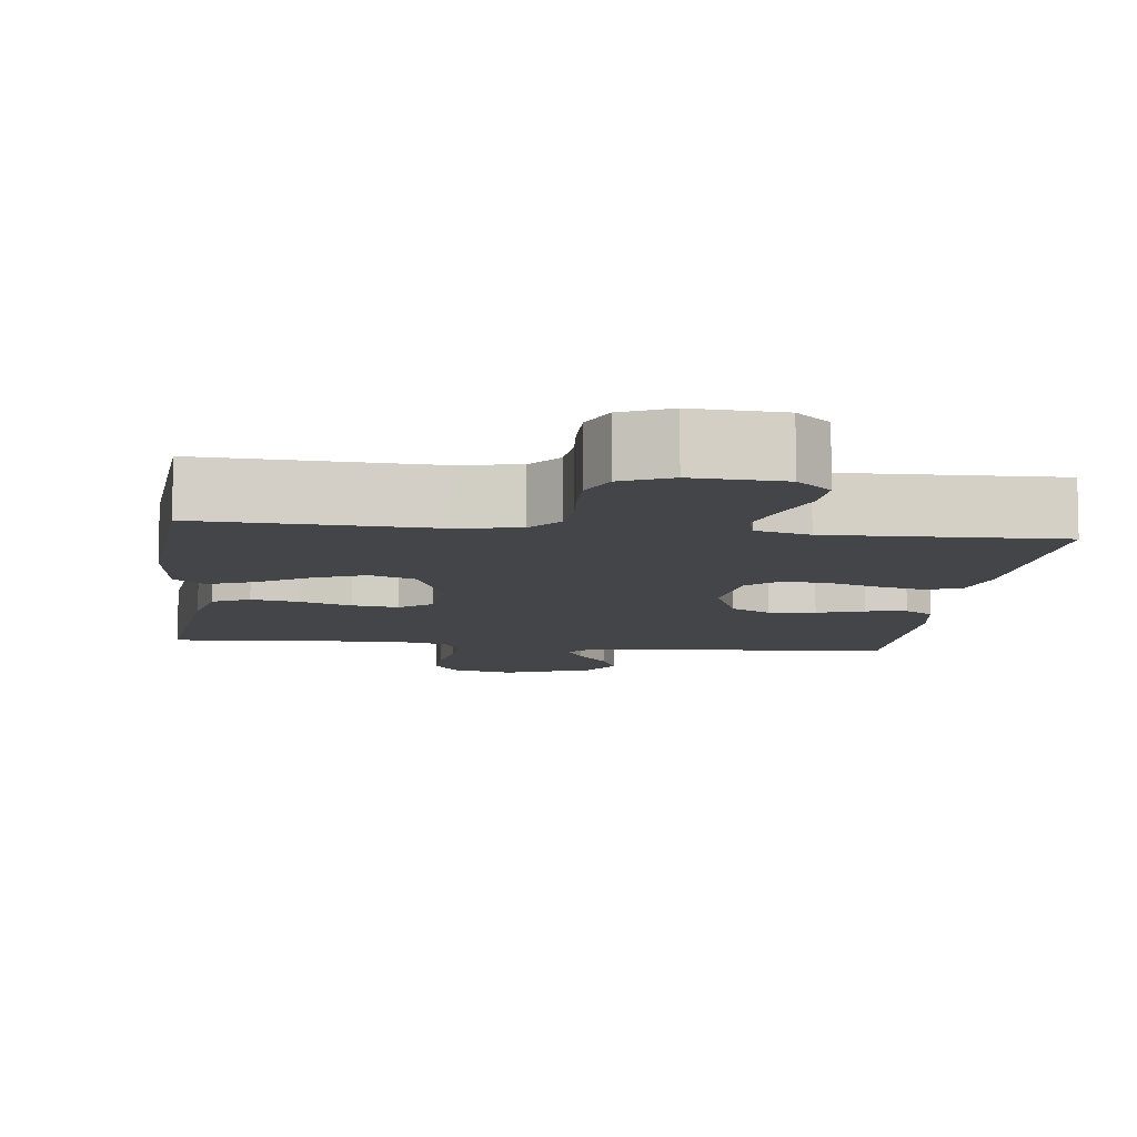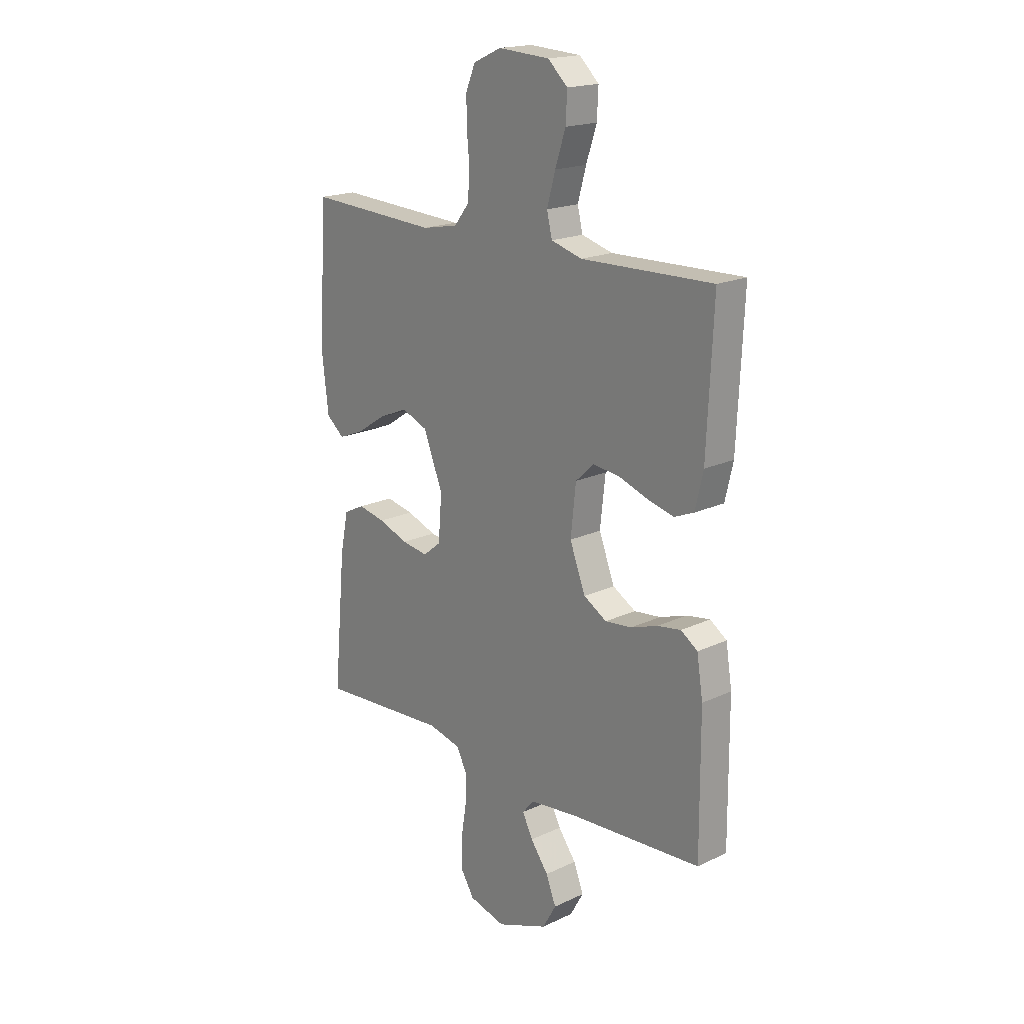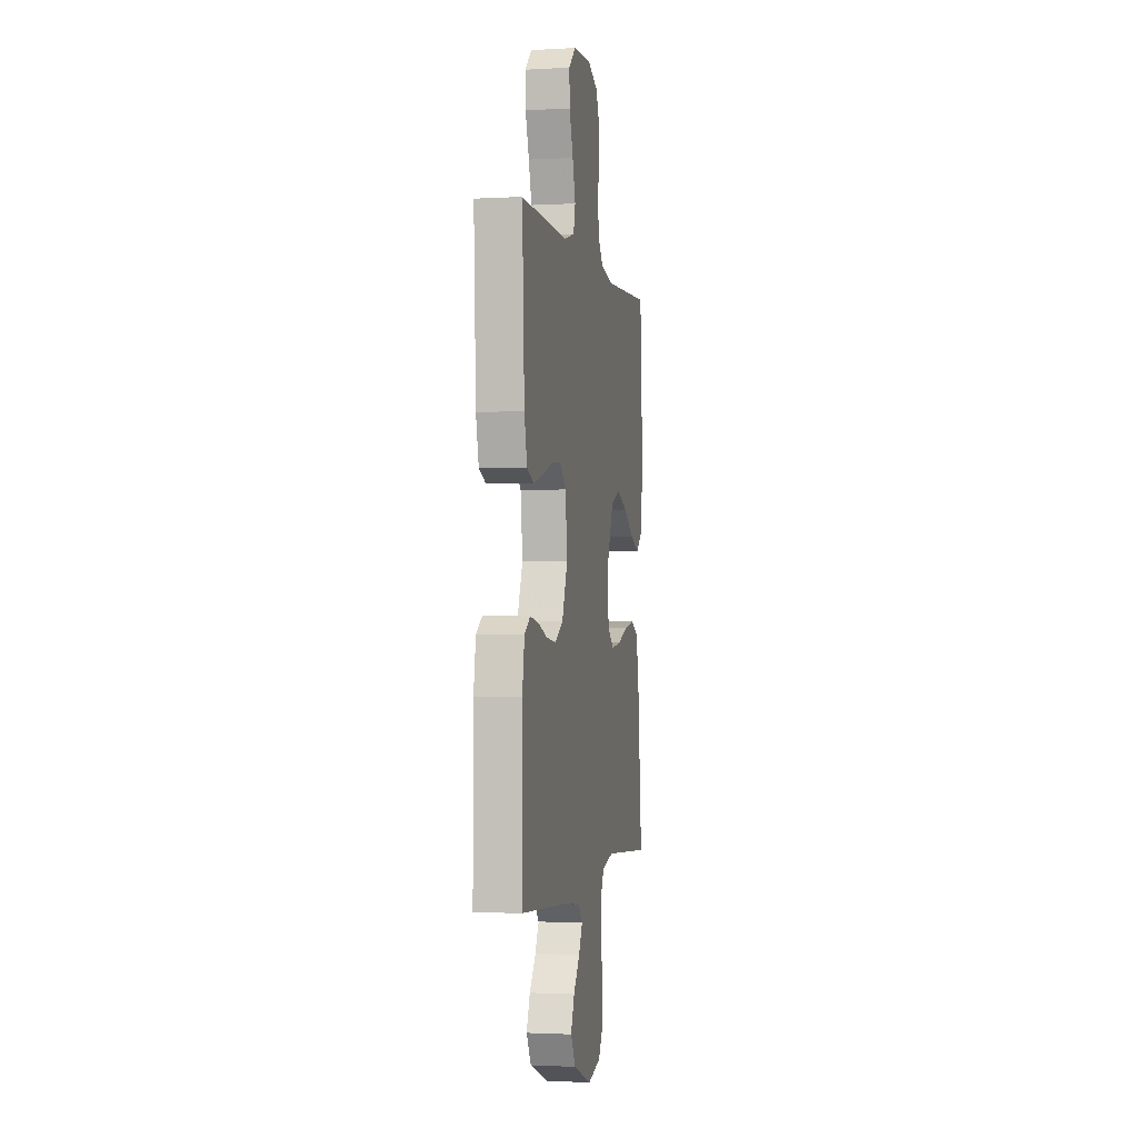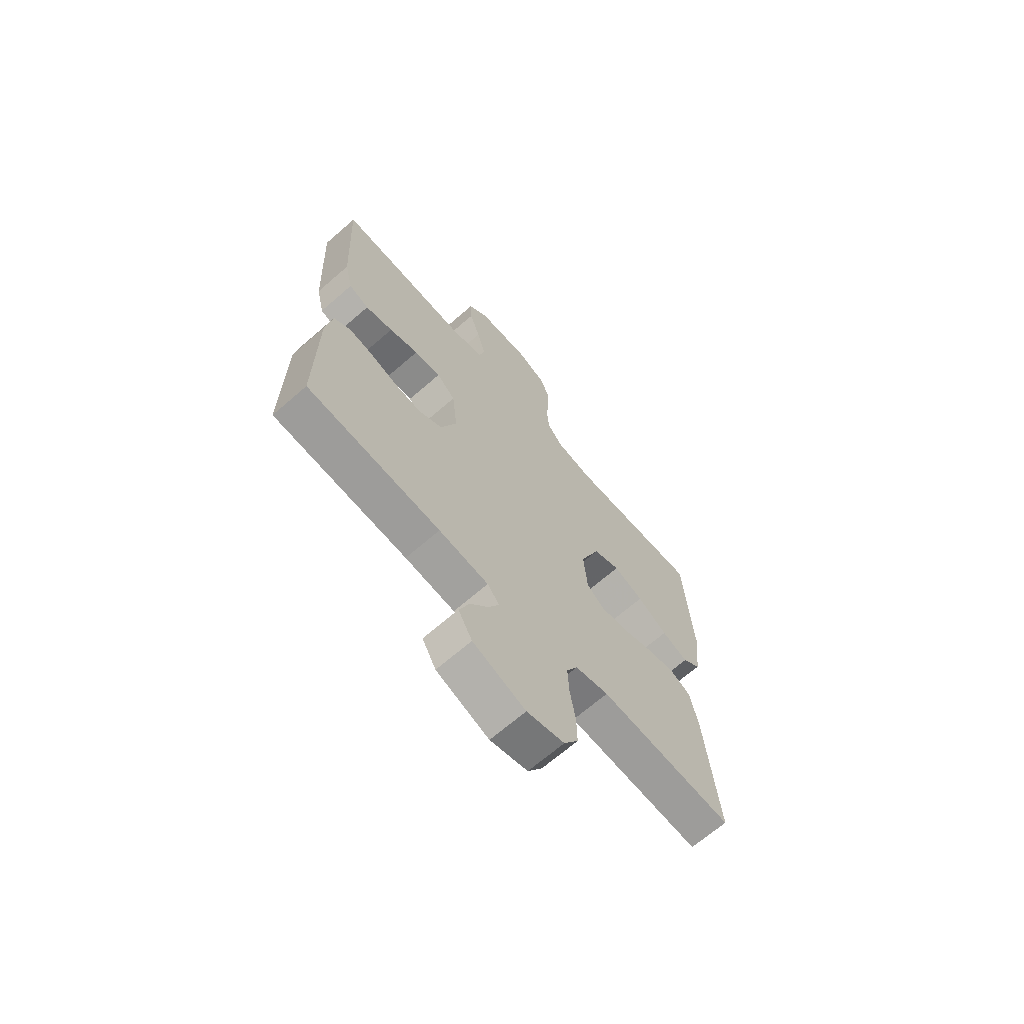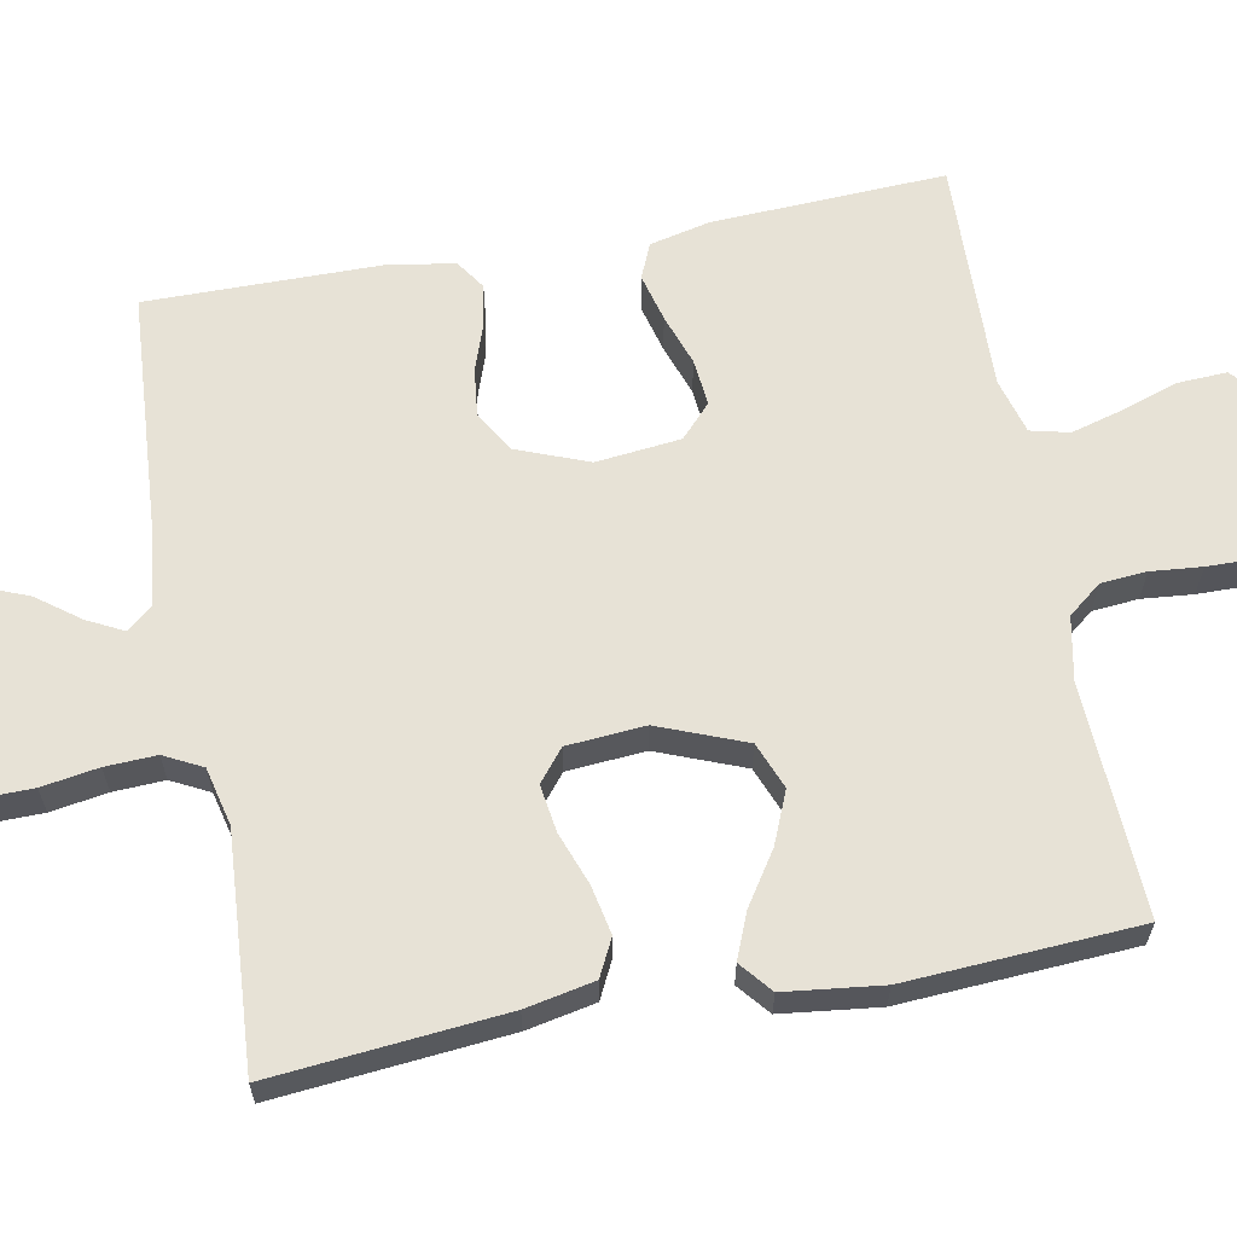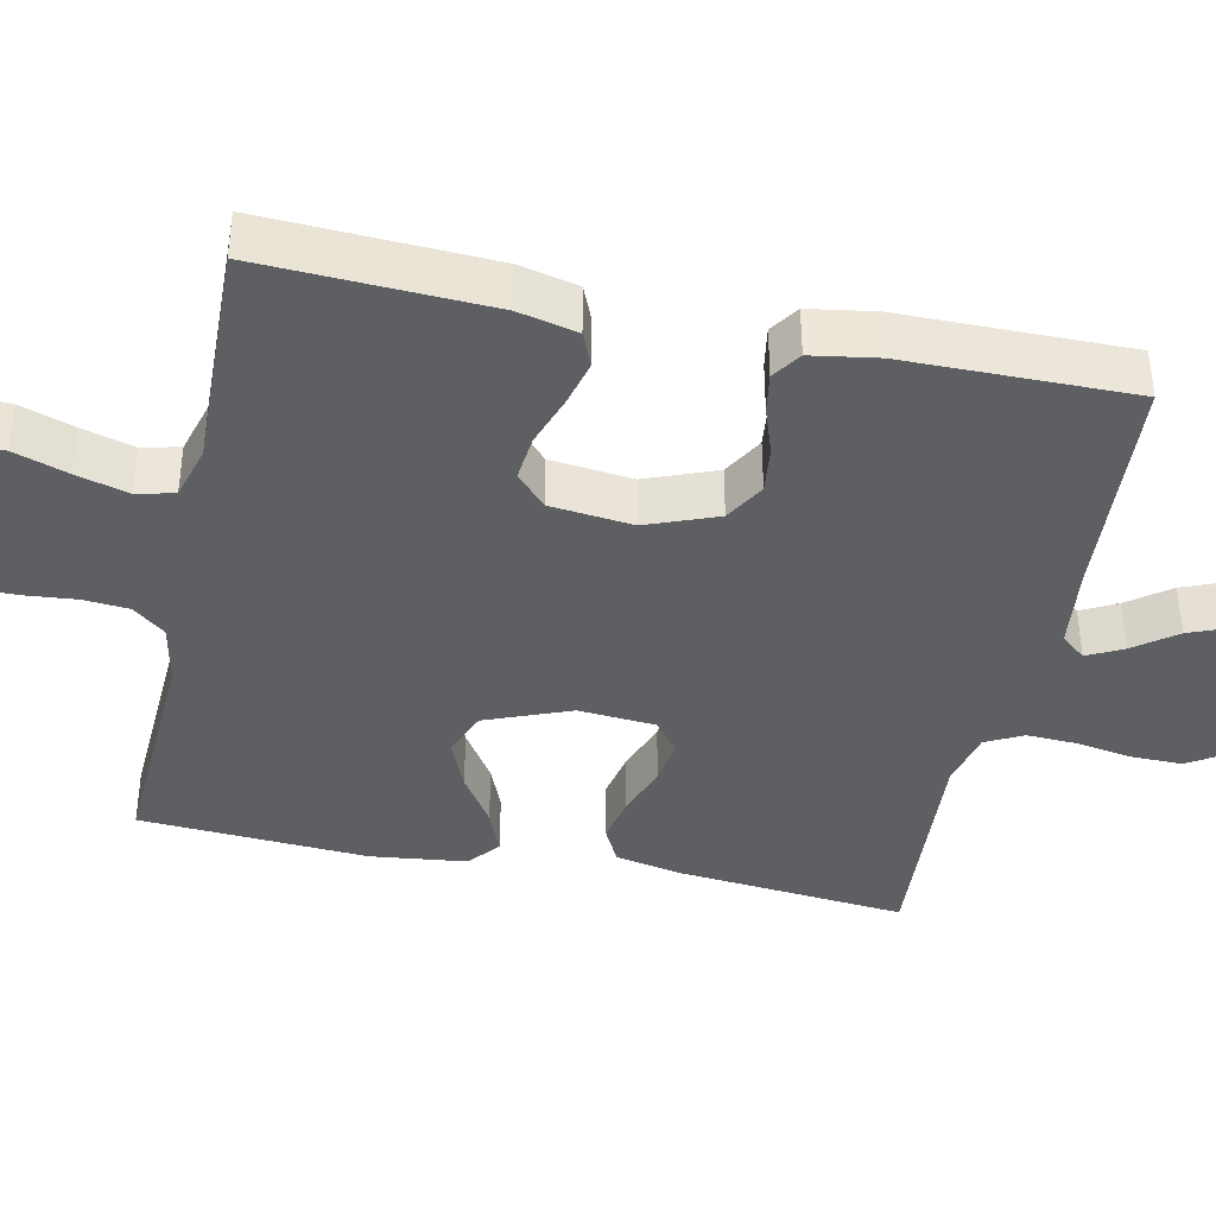
<metadata>
{"format":"obj","ext":"obj","renderer":"f3d","projection":"perspective","resolution":1024,"background":"white","views":[{"elev":-8.8,"azim":-7.1,"up":"+Y"},{"elev":18.8,"azim":48.2,"up":"+Z"},{"elev":-1.8,"azim":101.3,"up":"+Z"},{"elev":-67.7,"azim":131.1,"up":"+Z"},{"elev":63.3,"azim":-100.6,"up":"+Y"},{"elev":-39.8,"azim":78.1,"up":"+Y"}]}
</metadata>
<code>
v 0.5 0.07 -0.5
v 0.2 0.07 -0.52
v 0.088 0.07 -0.533
v 0.061 0.07 -0.565
v 0.085 0.07 -0.612
v 0.126 0.07 -0.667
v 0.149 0.07 -0.725
v 0.118 0.07 -0.78
v 0 0.07 -0.826
v -0.084 0.07 -0.804
v -0.116 0.07 -0.753
v -0.115 0.07 -0.686
v -0.103 0.07 -0.613
v -0.1 0.07 -0.547
v -0.125 0.07 -0.498
v -0.2 0.07 -0.48
v -0.5 0.07 -0.5
v -0.472 0.07 -0.2
v -0.454 0.07 -0.111
v -0.406 0.07 -0.087
v -0.343 0.07 -0.1
v -0.275 0.07 -0.125
v -0.214 0.07 -0.134
v -0.173 0.07 -0.101
v -0.165 0.07 0
v -0.209 0.07 0.112
v -0.269 0.07 0.136
v -0.336 0.07 0.108
v -0.403 0.07 0.064
v -0.462 0.07 0.04
v -0.503 0.07 0.074
v -0.518 0.07 0.2
v -0.5 0.07 0.5
v -0.2 0.07 0.485
v -0.118 0.07 0.501
v -0.084 0.07 0.544
v -0.079 0.07 0.603
v -0.085 0.07 0.669
v -0.086 0.07 0.733
v -0.064 0.07 0.785
v 0 0.07 0.814
v 0.118 0.07 0.807
v 0.163 0.07 0.765
v 0.16 0.07 0.702
v 0.136 0.07 0.63
v 0.117 0.07 0.562
v 0.129 0.07 0.512
v 0.2 0.07 0.492
v 0.5 0.07 0.5
v 0.486 0.07 0.2
v 0.468 0.07 0.122
v 0.423 0.07 0.103
v 0.361 0.07 0.119
v 0.295 0.07 0.142
v 0.235 0.07 0.148
v 0.193 0.07 0.109
v 0.181 0.07 0
v 0.217 0.07 -0.093
v 0.27 0.07 -0.124
v 0.331 0.07 -0.117
v 0.392 0.07 -0.096
v 0.446 0.07 -0.087
v 0.484 0.07 -0.113
v 0.498 0.07 -0.2
v 0.5 0 -0.5
v 0.2 0 -0.52
v 0.088 0 -0.533
v 0.061 0 -0.565
v 0.085 0 -0.612
v 0.126 0 -0.667
v 0.149 0 -0.725
v 0.118 0 -0.78
v 0 0 -0.826
v -0.084 0 -0.804
v -0.116 0 -0.753
v -0.115 0 -0.686
v -0.103 0 -0.613
v -0.1 0 -0.547
v -0.125 0 -0.498
v -0.2 0 -0.48
v -0.5 0 -0.5
v -0.472 0 -0.2
v -0.454 0 -0.111
v -0.406 0 -0.087
v -0.343 0 -0.1
v -0.275 0 -0.125
v -0.214 0 -0.134
v -0.173 0 -0.101
v -0.165 0 0
v -0.209 0 0.112
v -0.269 0 0.136
v -0.336 0 0.108
v -0.403 0 0.064
v -0.462 0 0.04
v -0.503 0 0.074
v -0.518 0 0.2
v -0.5 0 0.5
v -0.2 0 0.485
v -0.118 0 0.501
v -0.084 0 0.544
v -0.079 0 0.603
v -0.085 0 0.669
v -0.086 0 0.733
v -0.064 0 0.785
v 0 0 0.814
v 0.118 0 0.807
v 0.163 0 0.765
v 0.16 0 0.702
v 0.136 0 0.63
v 0.117 0 0.562
v 0.129 0 0.512
v 0.2 0 0.492
v 0.5 0 0.5
v 0.486 0 0.2
v 0.468 0 0.122
v 0.423 0 0.103
v 0.361 0 0.119
v 0.295 0 0.142
v 0.235 0 0.148
v 0.193 0 0.109
v 0.181 0 0
v 0.217 0 -0.093
v 0.27 0 -0.124
v 0.331 0 -0.117
v 0.392 0 -0.096
v 0.446 0 -0.087
v 0.484 0 -0.113
v 0.498 0 -0.2
f 64 1 2
f 63 64 2
f 62 63 2
f 61 62 2
f 60 61 2
f 59 60 2 3
f 58 59 3 4
f 57 58 4
f 56 57 4
f 52 53 54
f 51 52 54
f 50 51 54
f 49 50 54
f 48 49 54
f 47 48 54 55
f 43 44 45
f 42 43 45
f 41 42 45
f 40 41 45
f 39 40 45
f 38 39 45
f 37 38 45
f 36 37 45 46
f 35 36 46 47
f 32 33 34
f 31 32 34
f 30 31 34
f 29 30 34
f 28 29 34
f 34 35 47
f 28 34 47
f 27 28 47
f 20 21 22
f 19 20 22
f 18 19 22
f 17 18 22
f 16 17 22
f 15 16 22 23
f 14 15 23 24
f 11 12 13
f 10 11 13
f 9 10 13
f 8 9 13
f 7 8 13
f 6 7 13
f 5 6 13
f 4 5 13 14
f 14 24 25
f 4 14 25
f 56 4 25
f 47 55 56
f 27 47 56
f 26 27 56
f 25 26 56
f 66 65 128
f 66 128 127
f 66 127 126
f 66 126 125
f 66 125 124
f 67 66 124 123
f 68 67 123 122
f 68 122 121
f 68 121 120
f 118 117 116
f 118 116 115
f 118 115 114
f 118 114 113
f 118 113 112
f 119 118 112 111
f 109 108 107
f 109 107 106
f 109 106 105
f 109 105 104
f 109 104 103
f 109 103 102
f 109 102 101
f 110 109 101 100
f 111 110 100 99
f 98 97 96
f 98 96 95
f 98 95 94
f 98 94 93
f 98 93 92
f 111 99 98
f 111 98 92
f 111 92 91
f 86 85 84
f 86 84 83
f 86 83 82
f 86 82 81
f 86 81 80
f 87 86 80 79
f 88 87 79 78
f 77 76 75
f 77 75 74
f 77 74 73
f 77 73 72
f 77 72 71
f 77 71 70
f 77 70 69
f 78 77 69 68
f 89 88 78
f 89 78 68
f 89 68 120
f 120 119 111
f 120 111 91
f 120 91 90
f 120 90 89
f 1 65 66 2
f 2 66 67 3
f 3 67 68 4
f 4 68 69 5
f 5 69 70 6
f 6 70 71 7
f 7 71 72 8
f 8 72 73 9
f 9 73 74 10
f 10 74 75 11
f 11 75 76 12
f 12 76 77 13
f 13 77 78 14
f 14 78 79 15
f 15 79 80 16
f 16 80 81 17
f 17 81 82 18
f 18 82 83 19
f 19 83 84 20
f 20 84 85 21
f 21 85 86 22
f 22 86 87 23
f 23 87 88 24
f 24 88 89 25
f 25 89 90 26
f 26 90 91 27
f 27 91 92 28
f 28 92 93 29
f 29 93 94 30
f 30 94 95 31
f 31 95 96 32
f 32 96 97 33
f 33 97 98 34
f 34 98 99 35
f 35 99 100 36
f 36 100 101 37
f 37 101 102 38
f 38 102 103 39
f 39 103 104 40
f 40 104 105 41
f 41 105 106 42
f 42 106 107 43
f 43 107 108 44
f 44 108 109 45
f 45 109 110 46
f 46 110 111 47
f 47 111 112 48
f 48 112 113 49
f 49 113 114 50
f 50 114 115 51
f 51 115 116 52
f 52 116 117 53
f 53 117 118 54
f 54 118 119 55
f 55 119 120 56
f 56 120 121 57
f 57 121 122 58
f 58 122 123 59
f 59 123 124 60
f 60 124 125 61
f 61 125 126 62
f 62 126 127 63
f 63 127 128 64
f 64 128 65 1

</code>
